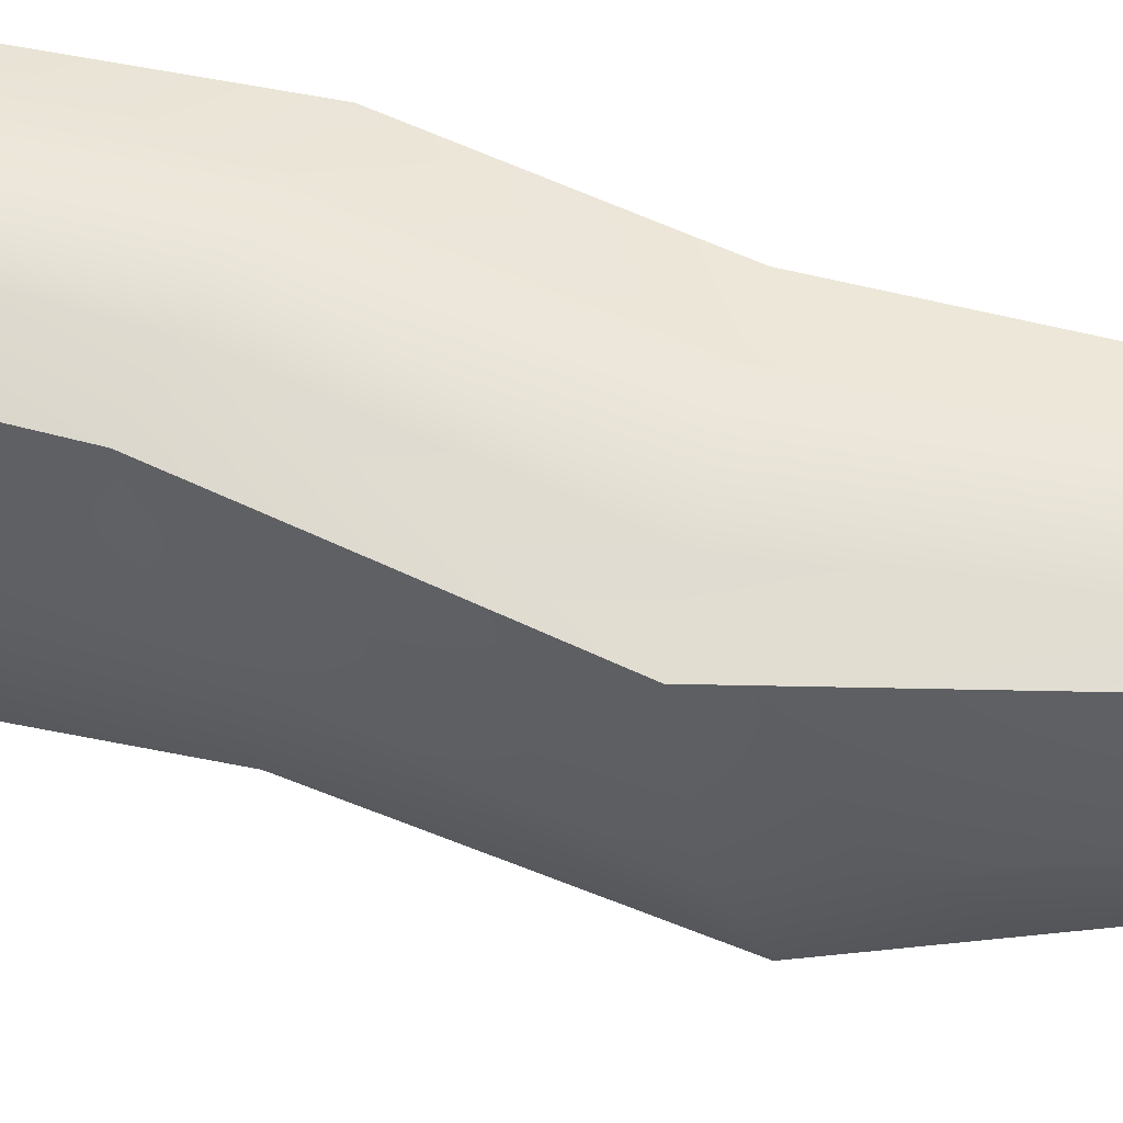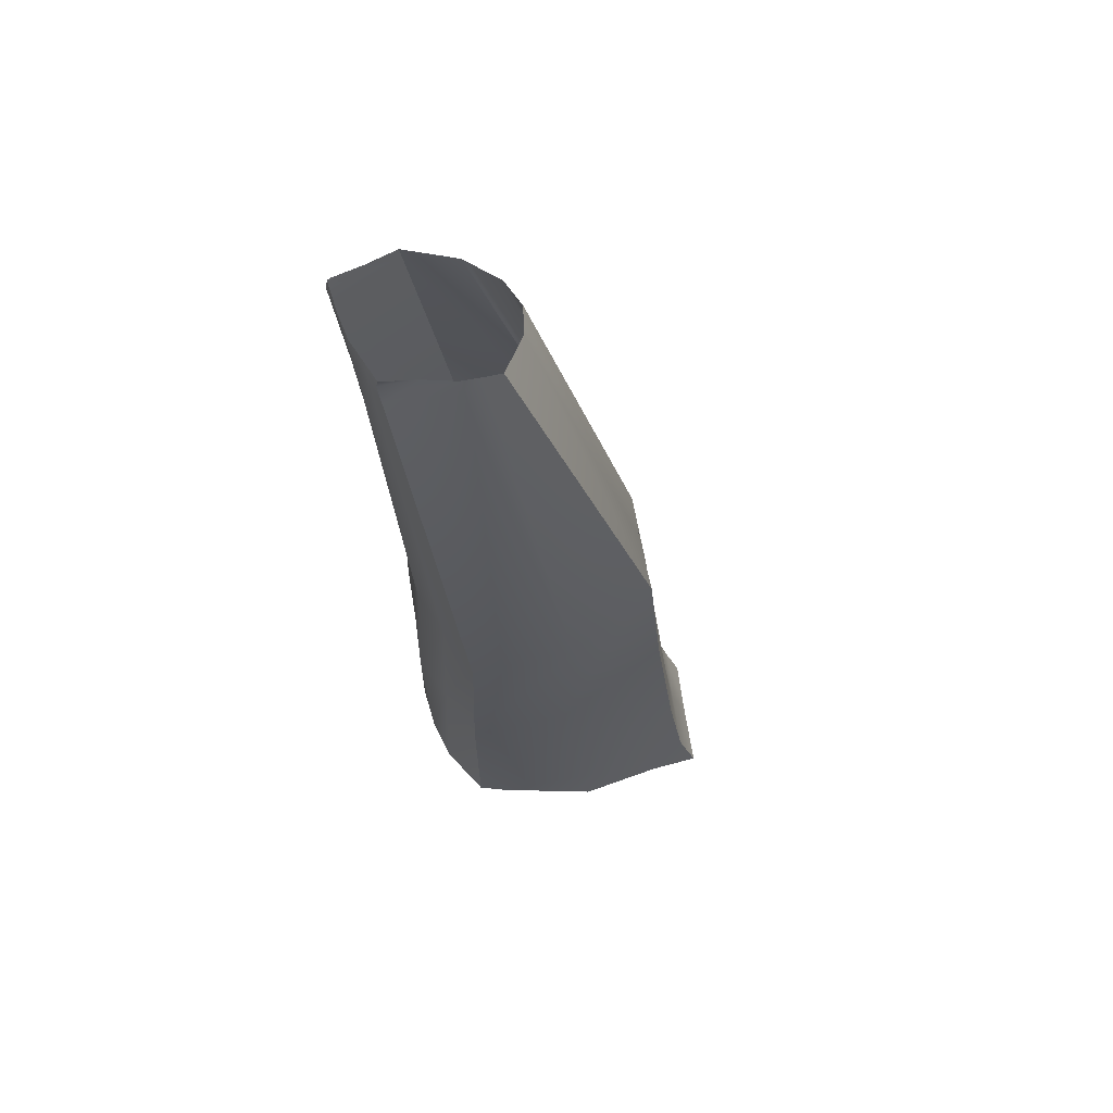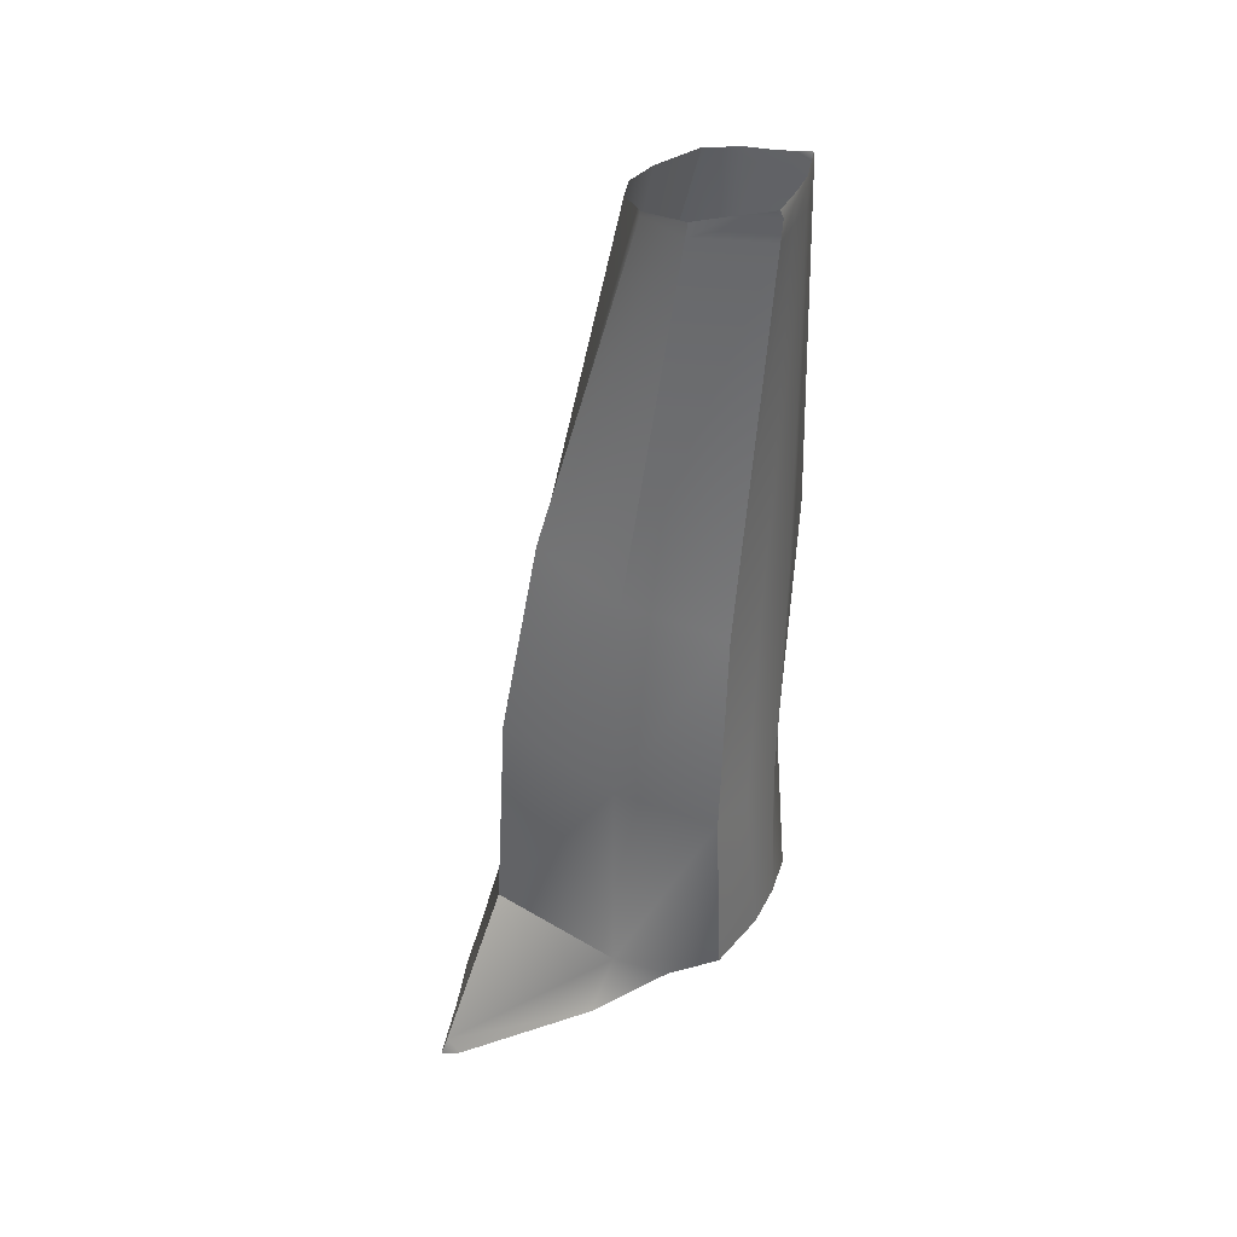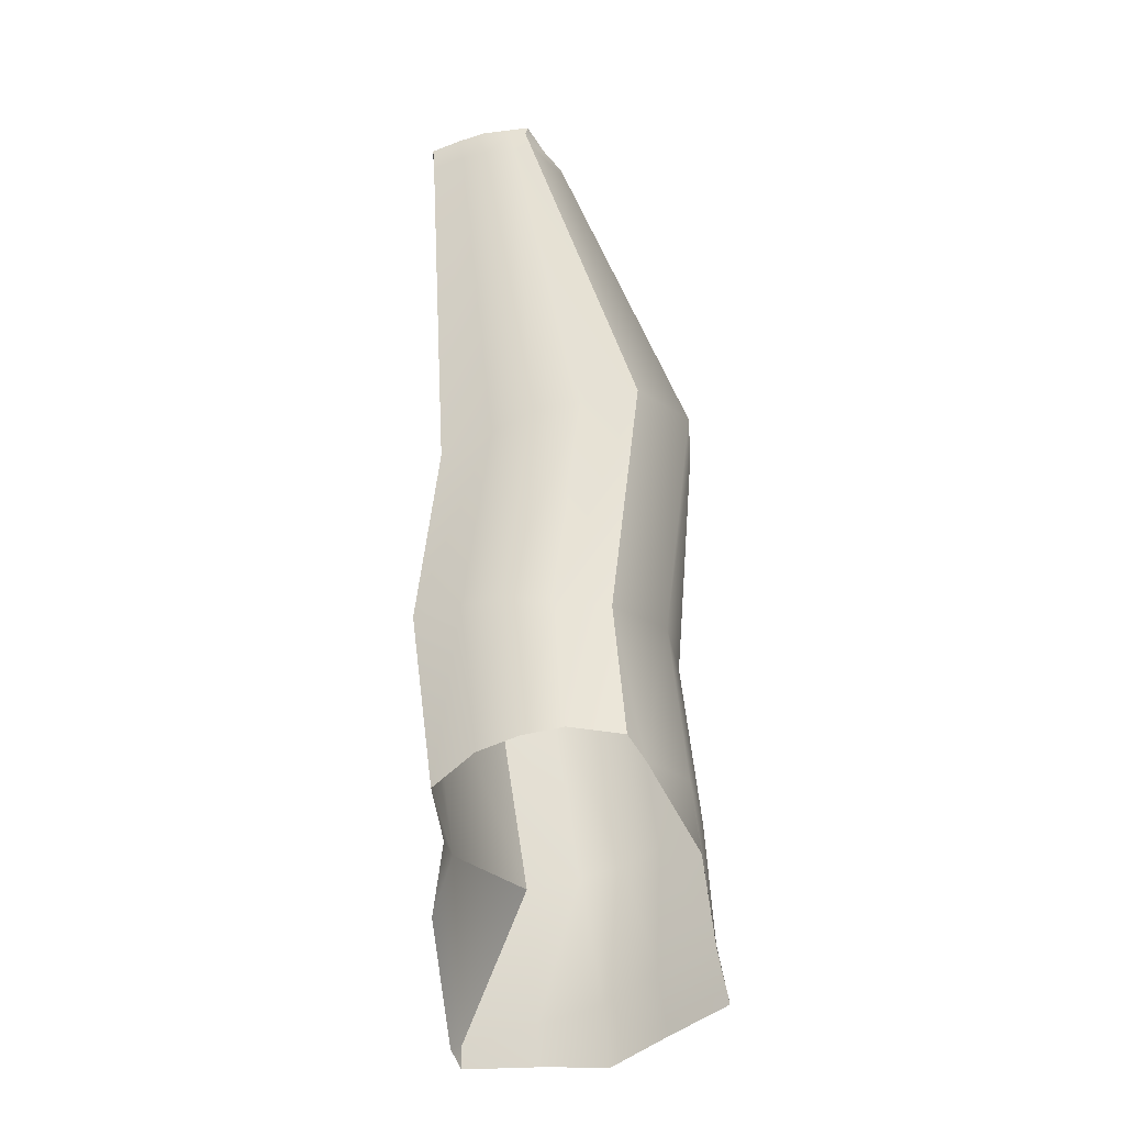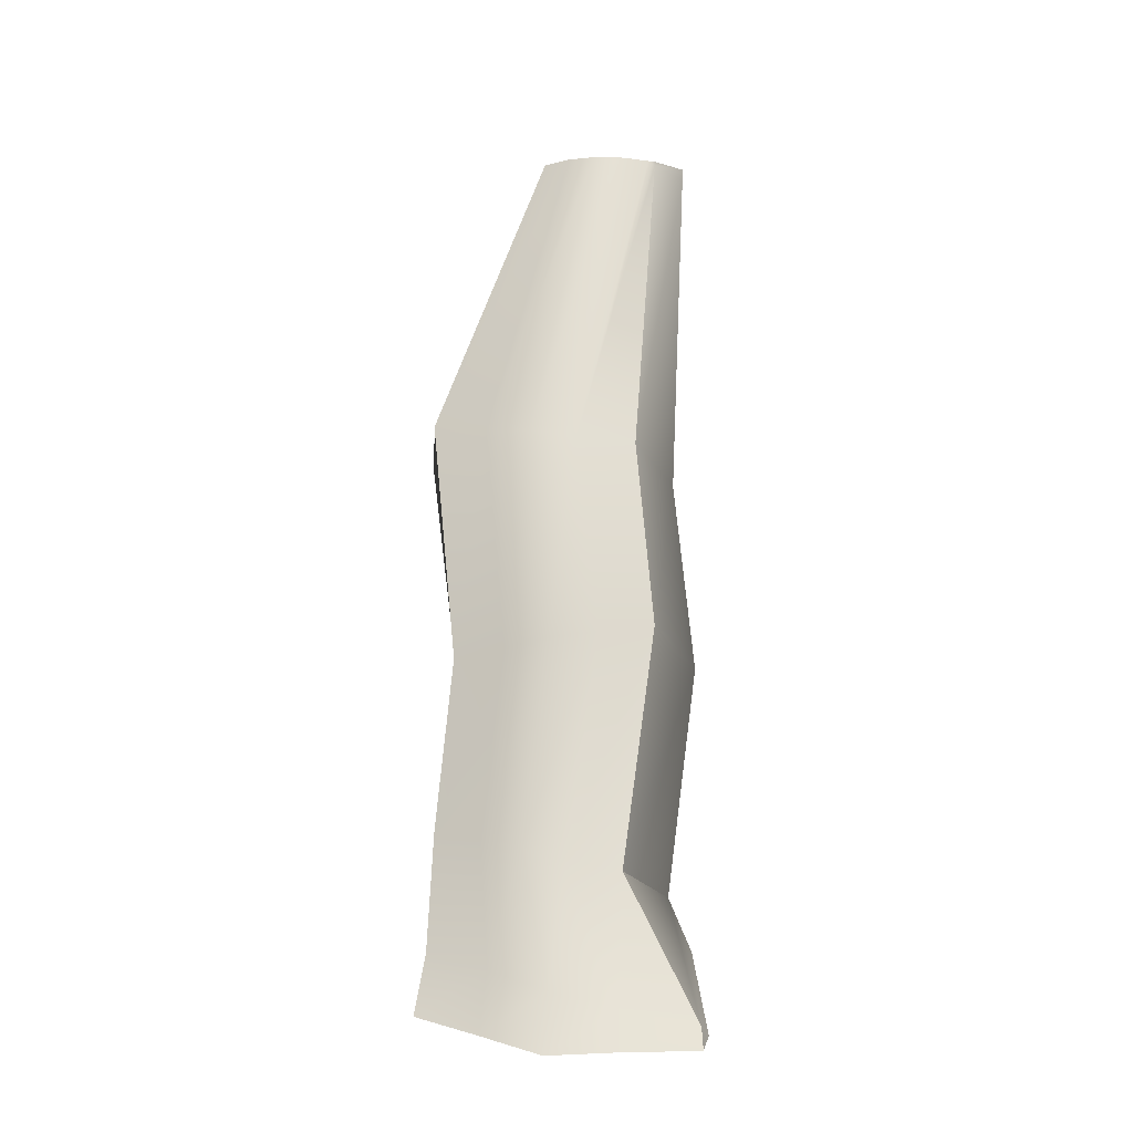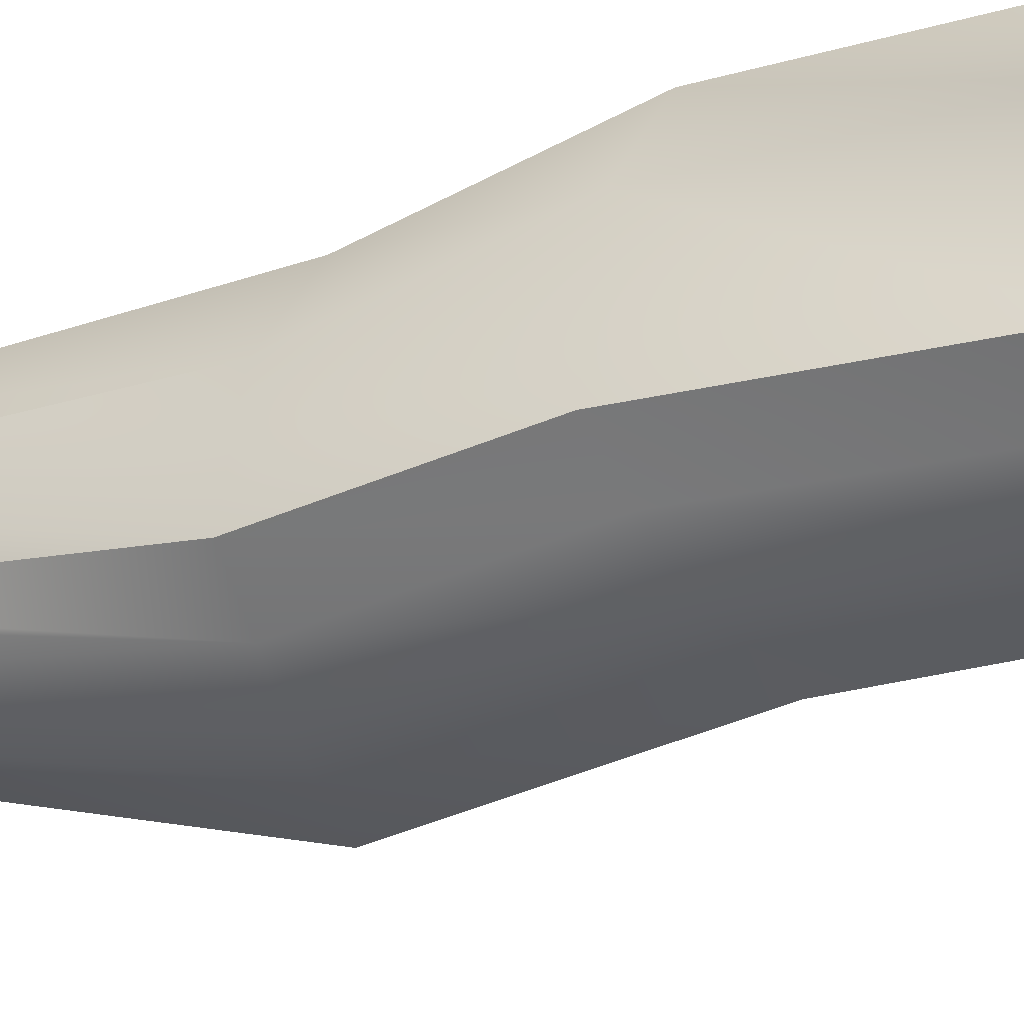
<metadata>
{"format":"obj","ext":"obj","renderer":"f3d","projection":"perspective","resolution":1024,"background":"white","views":[{"elev":57.3,"azim":-70.1,"up":"+Y"},{"elev":64.3,"azim":-112.7,"up":"+Z"},{"elev":33.8,"azim":109.6,"up":"+Z"},{"elev":-35.4,"azim":-161.9,"up":"+Z"},{"elev":-10.5,"azim":9.5,"up":"+Z"},{"elev":-50.8,"azim":113.9,"up":"+Y"}]}
</metadata>
<code>
o Cube.001
v -3.662 -0.5359 3.343
v -2.598 -0.6128 3.081
v -3.652 -0.463 3.815
v -2.907 -0.4886 3.654
v -3.598 -0.3883 4.504
v -3.568 0.4767 4.274
v -2.763 0.4753 4.389
v -2.787 -0.3902 4.618
v -3.722 -0.2515 5.499
v -3.697 0.495 5.278
v -2.85 0.4746 5.172
v -2.875 -0.2719 5.393
v -3.235 0.5912 6.829
v -2.803 0.6125 6.82
v -3.16 -0.6928 3.211
v -3.288 -0.5694 3.739
v -3.168 0.5765 4.335
v -3.195 -0.497 4.564
v -3.277 0.5676 5.222
v -3.304 -0.3531 5.443
v -3.052 0.6206 6.826
v -3.741 0.07658 3.709
v -2.795 0.04924 3.563
v -3.68 0.09943 4.385
v -2.678 0.09391 4.503
v -3.81 0.1166 5.397
v -2.763 0.08991 5.285
v -3.355 0.5268 4.303
v -3.466 0.5313 5.25
v -3.166 0.6023 6.824
v -3.408 -0.6103 3.284
v -3.454 -0.528 3.774
v -3.383 -0.4427 4.533
v -3.492 -0.3023 5.471
v -2.901 -0.6505 3.146
v -3.114 -0.5408 3.7
v -3.004 -0.4436 4.593
v -3.11 -0.3125 5.418
v -2.979 0.5259 4.364
v -3.085 0.5211 5.197
v -2.937 0.6164 6.828
v -2.806 0.6051 6.732
v -2.833 0.1292 6.744
v -3.26 0.5861 6.746
v -3.064 0.6177 6.741
v -3.334 0.3252 6.779
v -2.732 0.3157 6.74
v -3.182 0.5986 6.74
v -2.945 0.6113 6.741
v -3.656 0.3832 3.647
v -2.865 0.468 3.623
v -3.704 -0.3763 3.238
v -2.843 0.2658 3.511
v -2.695 -0.01098 3.347
v -3.753 -0.003362 3.445
v -3.165 -0.7627 2.98
v -3.423 -0.6846 3.046
v -2.894 -0.6985 2.991
v -3.243 0.5763 3.715
v -3.068 0.5568 3.689
v -3.414 0.5677 3.726
v -3.619 0.4886 3.701
v -2.589 -0.6394 2.996
v -3.69 -0.6091 3.111
v -2.578 -0.5458 3.046
v -2.764 0.4612 6.821
v -3.319 0.3319 6.824
v -2.731 0.324 6.793
v -3.332 0.1761 6.795
v -3.082 0.005902 6.751
v -3.202 0.0518 6.765
v -2.96 0.03094 6.749
v -2.859 0.1113 6.759
v -2.793 0.6026 6.849
v -3.244 0.5859 6.868
v -3.05 0.6195 6.865
v -3.171 0.5986 6.867
v -2.931 0.6162 6.858
v -3.327 0.249 6.808
v -2.832 0.1318 6.762
v -2.786 0.5884 6.846
v -3.275 0.452 6.844
f 52 64 1
f 35 2 4 36
f 58 63 2 35
f 61 62 6 28
f 54 53 23
f 52 1 3 22 55
f 37 8 12 38
f 22 3 5 24
f 36 4 8 37
f 25 7 11 27
f 28 6 10 29
f 24 5 9 26
f 48 44 13 30
f 73 43 80
f 66 14 81
f 49 45 21 41
f 39 17 19 40
f 32 16 18 33
f 33 18 20 34
f 60 59 17 39
f 57 56 15 31
f 31 15 16 32
f 6 24 26 10
f 8 25 27 12
f 4 23 25 8
f 50 22 24 6 62
f 50 55 22
f 63 65 2
f 1 31 32 3
f 64 57 31 1
f 5 33 34 9
f 3 32 33 5
f 45 48 30 21
f 17 28 29 19
f 59 61 28 17
f 51 60 39 7
f 7 39 40 11
f 42 49 41 14
f 16 36 37 18
f 18 37 38 20
f 56 58 35 15
f 15 35 36 16
f 11 40 49 42
f 19 29 48 45
f 12 27 47 43
f 10 26 46 44
f 40 19 45 49
f 29 10 44 48
f 27 11 42 47
f 23 53 51 7 25
f 2 65 54 23 4
f 41 21 76 78
f 21 30 77 76
f 30 13 75 77
f 14 41 78 74
f 38 12 43 73 72
f 20 38 72 70
f 34 20 70 71
f 9 34 71 69
f 26 9 69 79 46
f 43 47 68 80
f 46 79 67
f 47 42 14 66 68
f 14 74 81
f 44 46 67 82 13
f 13 82 75

</code>
